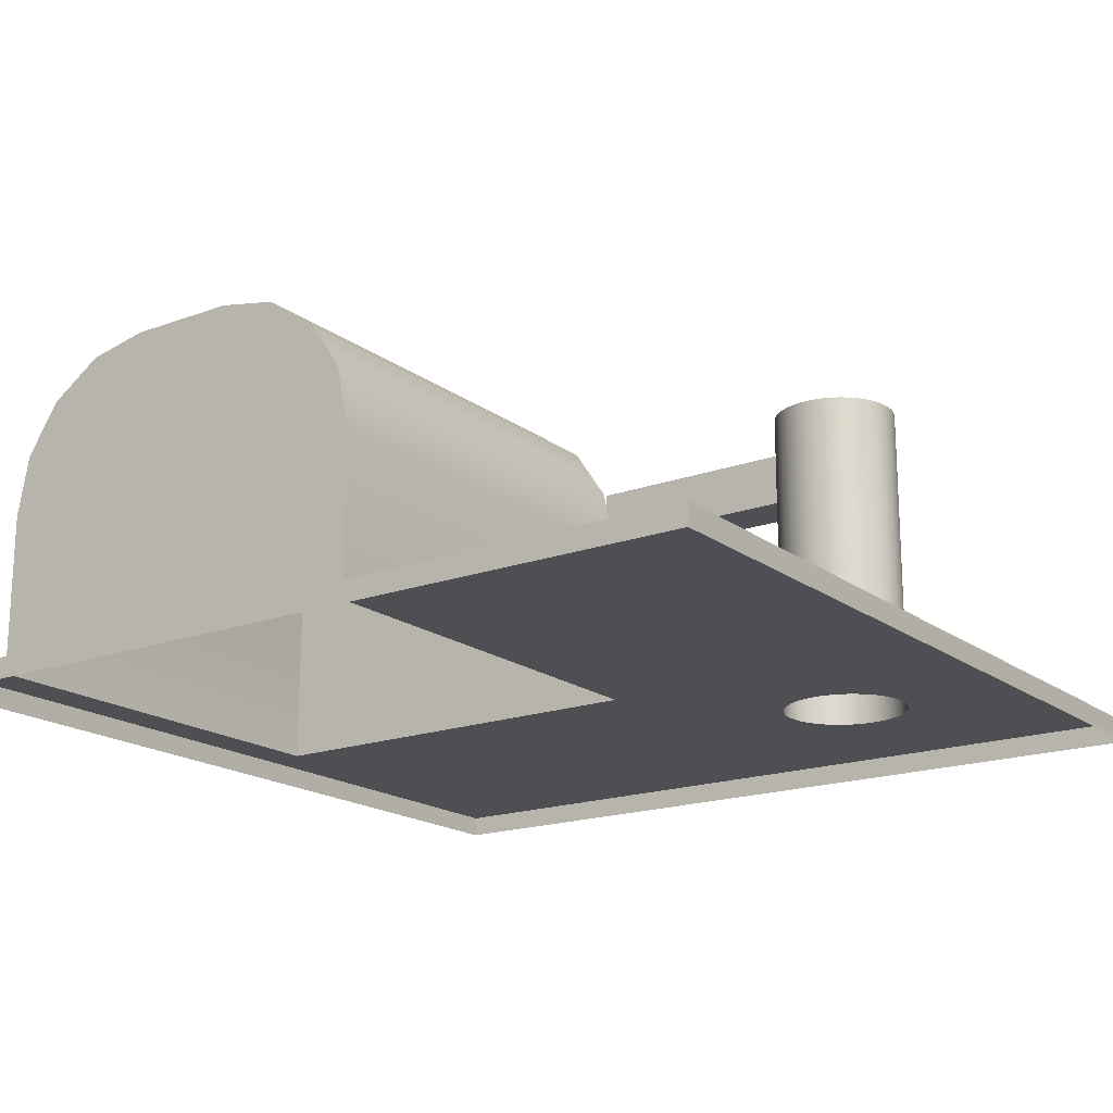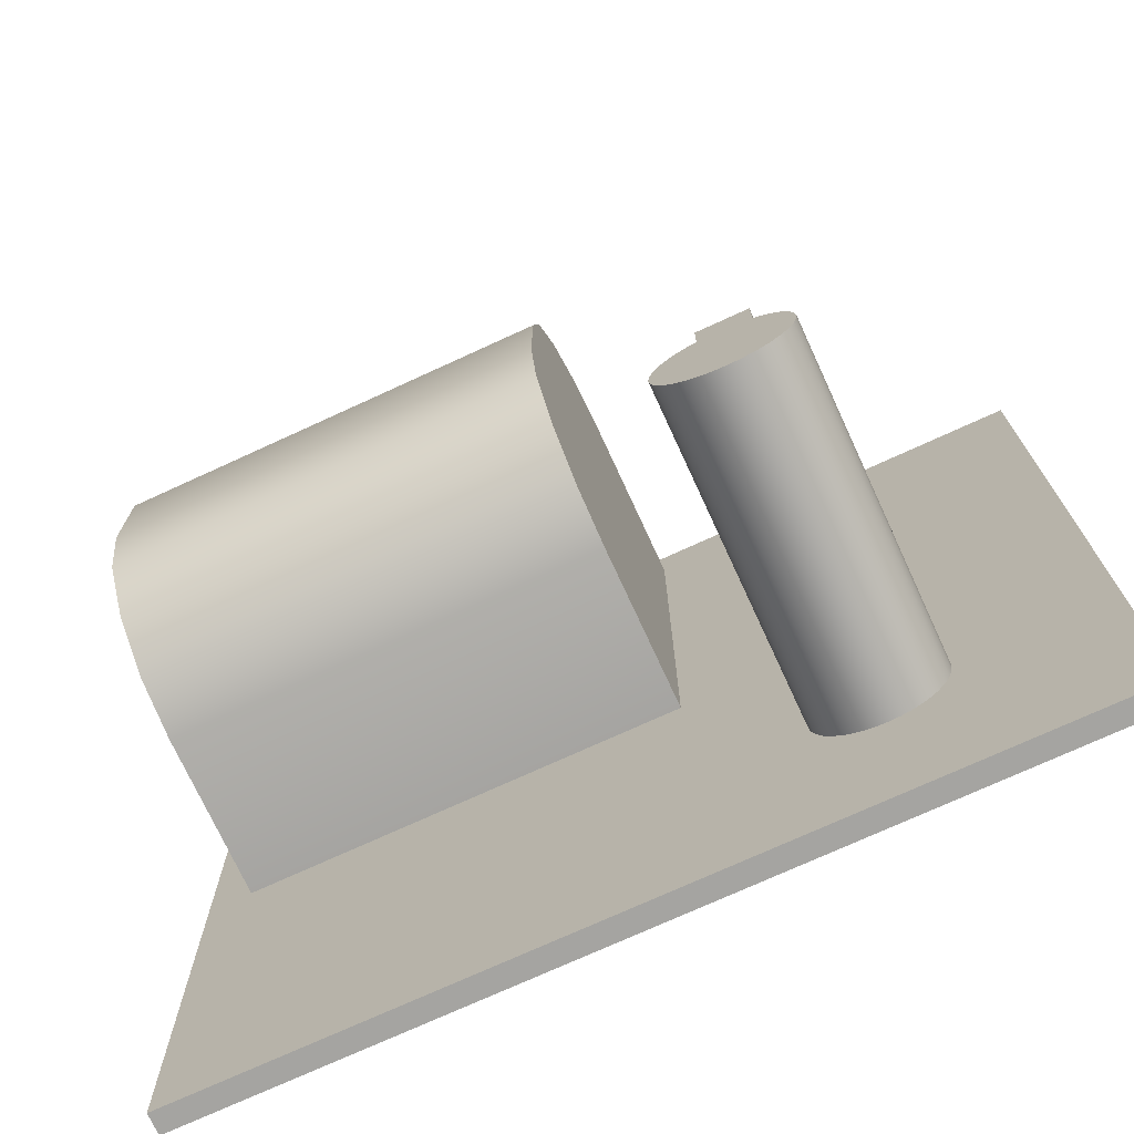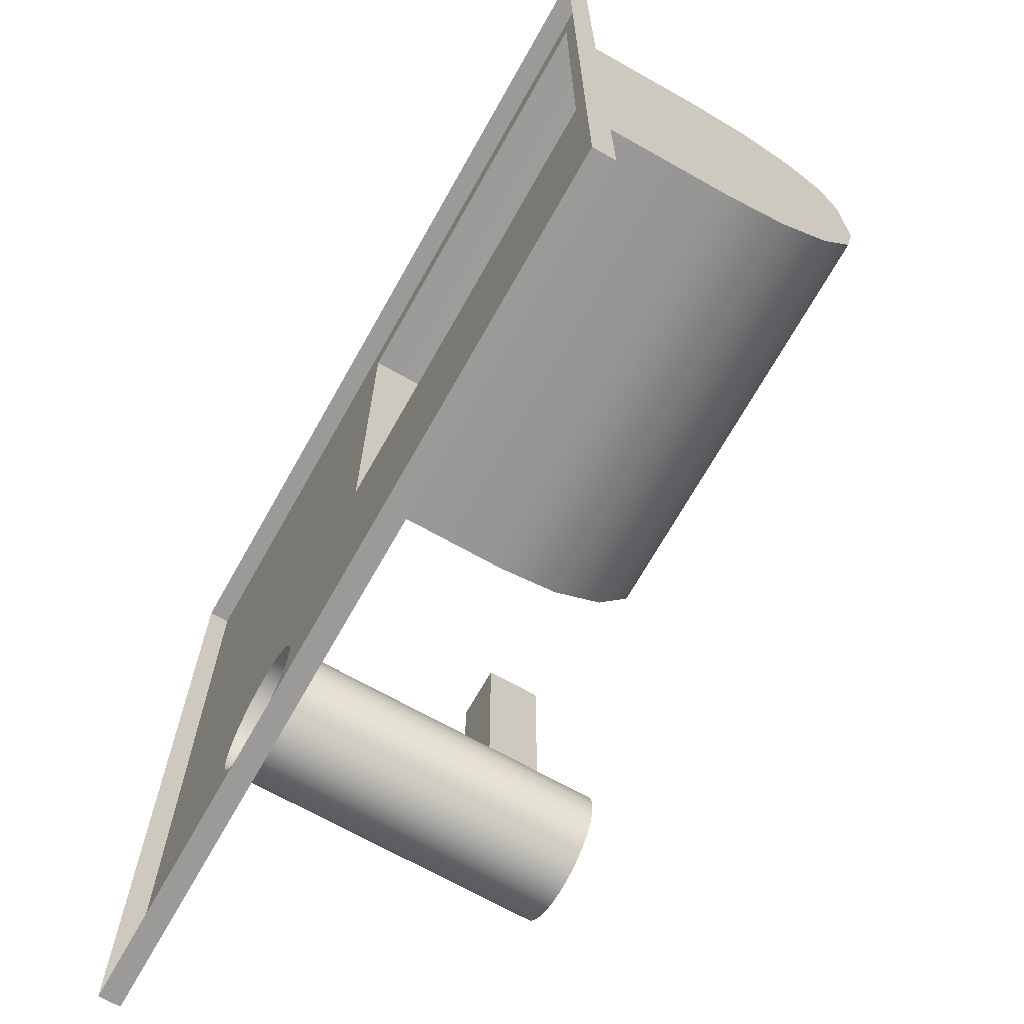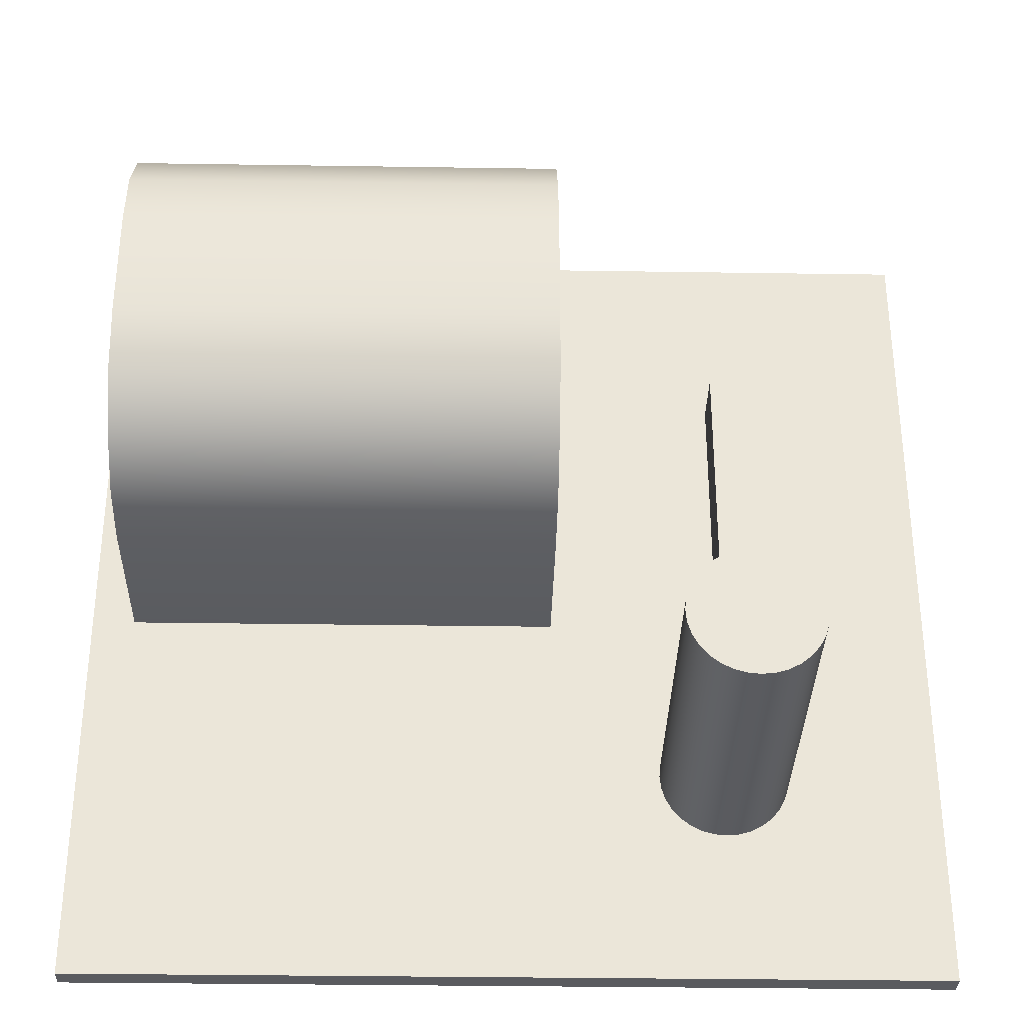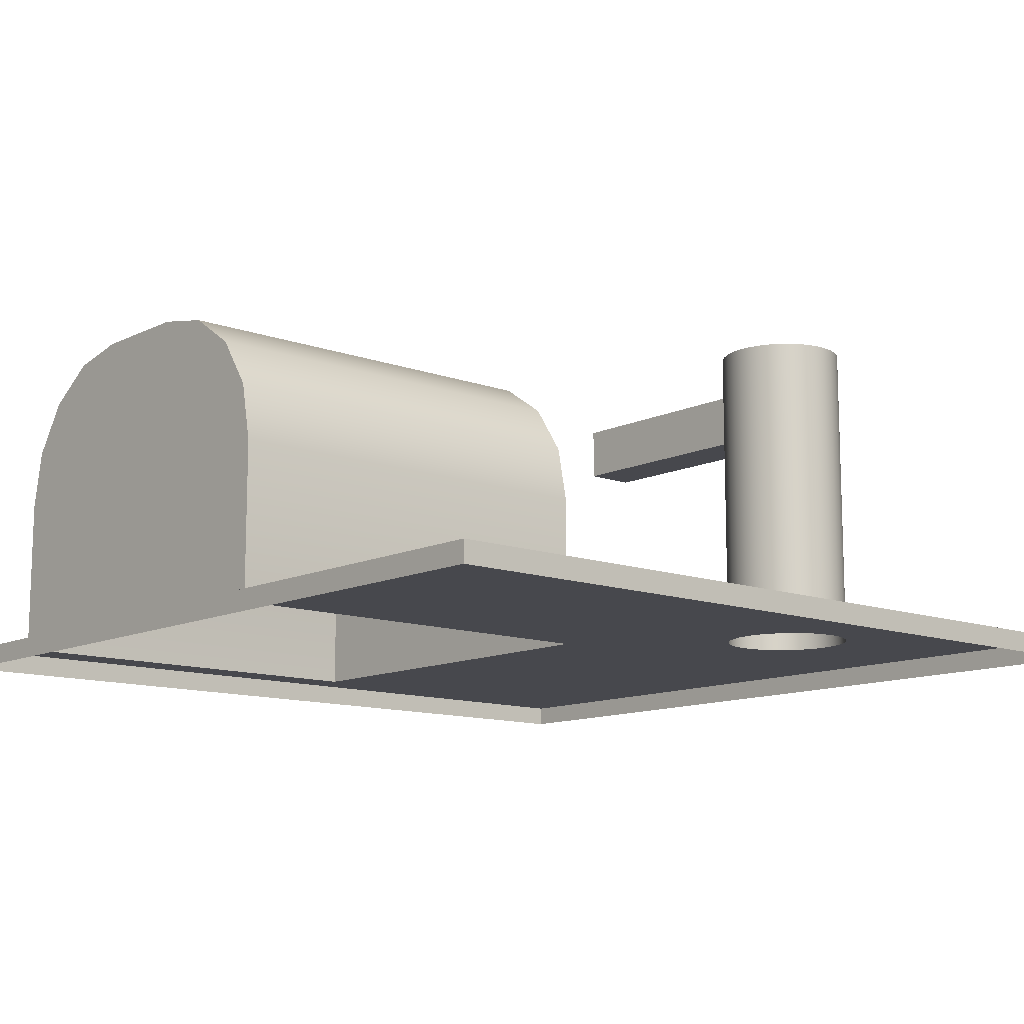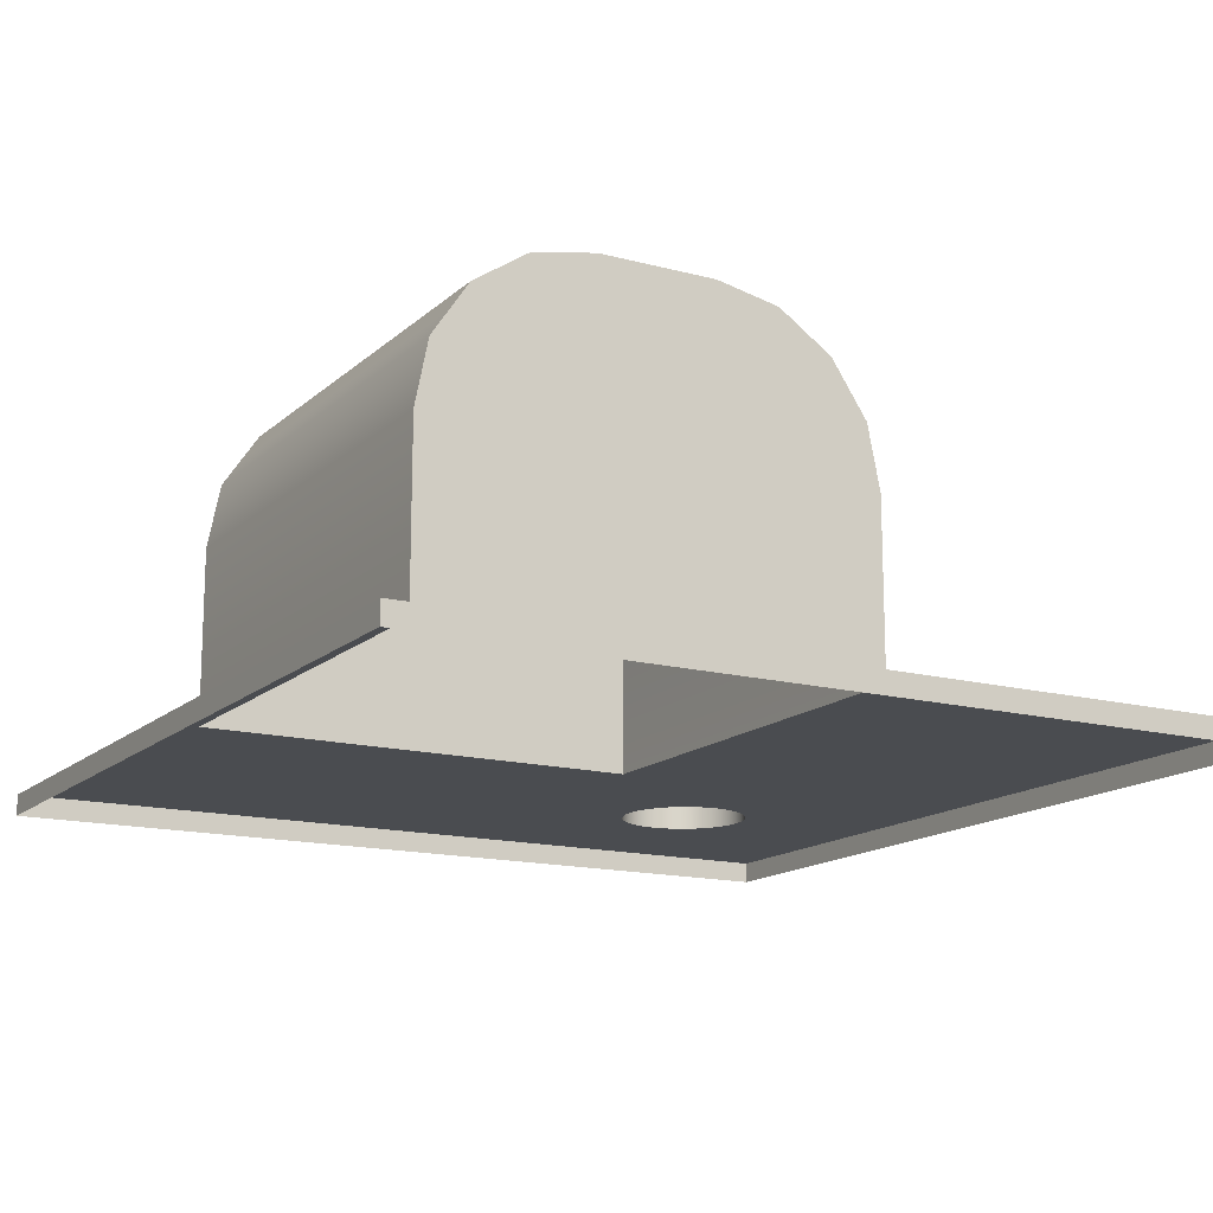
<metadata>
{"format":"obj","ext":"obj","renderer":"f3d","projection":"perspective","resolution":1024,"background":"white","views":[{"elev":-18.1,"azim":125.4,"up":"+Y"},{"elev":-73.4,"azim":-155.3,"up":"+Z"},{"elev":-69.5,"azim":60.6,"up":"+Z"},{"elev":-33.3,"azim":178.8,"up":"+Z"},{"elev":-11.9,"azim":138.8,"up":"+Y"},{"elev":-15.0,"azim":60.4,"up":"+Y"}]}
</metadata>
<code>
o Plane
v -128 6.4 -128
v -128 6.4 128
v 128 6.4 -128
v 128 6.4 128
v -12.8 6.4 115.2
v -12.8 6.4 -12.8
v 115.2 6.4 -12.8
v -46.26 6.4 -71.35
v -45.17 6.4 -67.75
v -44.8 6.4 -64
v 115.2 6.4 115.2
v -48.04 6.4 -74.67
v -50.42 6.4 -77.58
v -53.33 6.4 -79.96
v -56.65 6.4 -81.74
v -60.25 6.4 -82.83
v -64 6.4 -83.2
v -67.75 6.4 -82.83
v -71.35 6.4 -81.74
v -74.67 6.4 -79.96
v -77.58 6.4 -77.58
v -79.96 6.4 -74.67
v -81.74 6.4 -71.35
v -82.83 6.4 -67.75
v -83.2 6.4 -64
v -82.83 6.4 -60.25
v -81.74 6.4 -56.65
v -79.96 6.4 -53.33
v -77.58 6.4 -50.42
v -74.67 6.4 -48.04
v -71.35 6.4 -46.26
v -67.75 6.4 -45.17
v -64 6.4 -44.8
v -60.25 6.4 -45.17
v -56.65 6.4 -46.26
v -53.33 6.4 -48.04
v -50.42 6.4 -50.42
v -48.04 6.4 -53.33
v -46.26 6.4 -56.65
v -45.17 6.4 -60.25
v -48.04 102.4 -74.67
v -44.8 102.4 -64
v -45.17 102.4 -67.75
v -46.26 102.4 -71.35
v -12.8 55.08 115.2
v -12.8 102.4 67.88
v -12.8 73.19 111.6
v -12.8 88.54 101.3
v -12.8 98.8 85.99
v -12.8 102.4 34.52
v -12.8 55.08 -12.8
v -12.8 98.8 16.41
v -12.8 88.54 1.059
v -12.8 73.19 -9.198
v 115.2 55.08 -12.8
v 115.2 102.4 34.52
v 115.2 73.19 -9.198
v 115.2 88.54 1.059
v 115.2 98.8 16.41
v 115.2 102.4 67.88
v 115.2 55.08 115.2
v 115.2 98.8 85.99
v 115.2 88.54 101.3
v 115.2 73.19 111.6
v -50.42 102.4 -77.58
v -53.33 102.4 -79.96
v -56.65 102.4 -81.74
v -60.25 102.4 -82.83
v -64 102.4 -83.2
v -67.75 102.4 -82.83
v -71.35 102.4 -81.74
v -74.67 102.4 -79.96
v -77.58 102.4 -77.58
v -79.96 102.4 -74.67
v -81.74 102.4 -71.35
v -82.83 102.4 -67.75
v -83.2 102.4 -64
v -82.83 102.4 -60.25
v -81.74 102.4 -56.65
v -79.96 102.4 -53.33
v -77.58 102.4 -50.42
v -74.67 102.4 -48.04
v -71.35 102.4 -46.26
v -67.75 102.4 -45.17
v -64 102.4 -44.8
v -60.25 102.4 -45.17
v -56.65 102.4 -46.26
v -53.33 102.4 -48.04
v -50.42 102.4 -50.42
v -48.04 102.4 -53.33
v -46.26 102.4 -56.65
v -45.17 102.4 -60.25
v -71.35 75.2 -46.26
v -71.35 91.2 -46.26
v -67.75 75.2 -45.17
v -67.75 91.2 -45.17
v -56.65 75.2 -46.26
v -56.65 91.2 -46.26
v -64 75.2 -44.8
v -64 91.2 -44.8
v -60.25 75.2 -45.17
v -60.25 91.2 -45.17
v -72 91.2 -46.61
v -72 75.2 -46.61
v -56 91.2 -46.61
v -56 75.2 -46.61
v -72 91.2 -44.8
v -72 75.2 -44.8
v -56 91.2 -44.8
v -56 75.2 -44.8
v -72 91.2 19.2
v -72 75.2 19.2
v -56 91.2 19.2
v -56 75.2 19.2
v -128 0 -128
v -128 0 128
v 128 0 -128
v 128 0 128
v 128 6.4 -128
v 128 6.4 -128
v 128 6.4 128
v 128 6.4 128
v -12.8 6.4 -12.8
v -12.8 6.4 -12.8
v -12.8 6.4 115.2
v -12.8 6.4 115.2
v 115.2 6.4 115.2
v 115.2 6.4 115.2
v 115.2 6.4 -12.8
v 115.2 6.4 -12.8
v -64 6.4 -83.2
v -60.25 6.4 -82.83
v -56.65 6.4 -81.74
v -53.33 6.4 -79.96
v -50.42 6.4 -77.58
v -48.04 6.4 -74.67
v -46.26 6.4 -71.35
v -45.17 6.4 -67.75
v -44.8 6.4 -64
v -128 6.4 -128
v -128 6.4 -128
v -128 6.4 128
v -128 6.4 128
v -67.75 6.4 -82.83
v -71.35 6.4 -81.74
v -74.67 6.4 -79.96
v -77.58 6.4 -77.58
v -79.96 6.4 -74.67
v -81.74 6.4 -71.35
v -82.83 6.4 -67.75
v -83.2 6.4 -64
v -82.83 6.4 -60.25
v -81.74 6.4 -56.65
v -79.96 6.4 -53.33
v -77.58 6.4 -50.42
v -74.67 6.4 -48.04
v -71.35 6.4 -46.26
v -67.75 6.4 -45.17
v -64 6.4 -44.8
v -60.25 6.4 -45.17
v -56.65 6.4 -46.26
v -53.33 6.4 -48.04
v -50.42 6.4 -50.42
v -48.04 6.4 -53.33
v -46.26 6.4 -56.65
v -45.17 6.4 -60.25
v -46.26 102.4 -71.35
v -45.17 102.4 -67.75
v -53.33 102.4 -79.96
v -50.42 102.4 -77.58
v -44.8 102.4 -64
v -48.04 102.4 -74.67
v -64 102.4 -83.2
v -60.25 102.4 -82.83
v -56.65 102.4 -81.74
v -12.8 73.19 111.6
v -12.8 55.08 115.2
v 115.2 55.08 115.2
v 115.2 73.19 111.6
v -12.8 88.54 101.3
v 115.2 88.54 101.3
v -12.8 98.8 85.99
v 115.2 98.8 85.99
v -12.8 102.4 67.88
v 115.2 102.4 67.88
v 115.2 73.19 -9.198
v 115.2 55.08 -12.8
v -12.8 55.08 -12.8
v -12.8 73.19 -9.198
v 115.2 88.54 1.059
v -12.8 88.54 1.059
v 115.2 98.8 16.41
v -12.8 98.8 16.41
v 115.2 102.4 34.52
v -12.8 102.4 34.52
v -67.75 102.4 -82.83
v -71.35 102.4 -81.74
v -74.67 102.4 -79.96
v -77.58 102.4 -77.58
v -79.96 102.4 -74.67
v -81.74 102.4 -71.35
v -82.83 102.4 -67.75
v -83.2 102.4 -64
v -82.83 102.4 -60.25
v -81.74 102.4 -56.65
v -79.96 102.4 -53.33
v -77.58 102.4 -50.42
v -74.67 102.4 -48.04
v -71.35 102.4 -46.26
v -67.75 102.4 -45.17
v -64 102.4 -44.8
v -60.25 102.4 -45.17
v -56.65 102.4 -46.26
v -53.33 102.4 -48.04
v -50.42 102.4 -50.42
v -48.04 102.4 -53.33
v -46.26 102.4 -56.65
v -45.17 102.4 -60.25
v -72 75.2 -44.8
v -72 75.2 -46.61
v -72 75.2 -46.61
v -67.75 91.2 -45.17
v -64 91.2 -44.8
v -56.65 75.2 -46.26
v -60.25 75.2 -45.17
v -60.25 91.2 -45.17
v -64 75.2 -44.8
v -67.75 75.2 -45.17
v -56.65 91.2 -46.26
v -71.35 91.2 -46.26
v -72 91.2 -46.61
v -72 91.2 -46.61
v -71.35 75.2 -46.26
v -56 91.2 -46.61
v -56 91.2 -46.61
v -56 75.2 -46.61
v -56 75.2 -46.61
v -56 91.2 -44.8
v -56 75.2 -44.8
v -72 91.2 -44.8
v -72 75.2 19.2
v -72 75.2 19.2
v -72 91.2 19.2
v -72 91.2 19.2
v -56 75.2 19.2
v -56 75.2 19.2
v -56 91.2 19.2
v -56 91.2 19.2
v -128 0 128
v 128 0 128
v 128 0 -128
v -128 0 -128
f 131 140 144
f 160 123 161
f 140 150 149
f 140 149 148
f 140 148 147
f 140 147 146
f 140 146 145
f 140 145 144
f 139 123 138
f 131 132 140
f 158 142 123
f 123 119 138
f 119 134 135
f 119 140 133
f 119 136 137
f 134 119 133
f 159 123 160
f 165 123 166
f 164 123 165
f 163 123 164
f 162 123 163
f 151 140 152
f 140 142 153
f 152 140 153
f 153 142 154
f 154 142 155
f 155 142 156
f 156 142 157
f 142 125 123
f 127 125 121
f 119 129 121
f 119 137 138
f 129 127 121
f 129 119 123
f 157 142 158
f 140 151 150
f 123 159 158
f 125 142 121
f 119 135 136
f 132 133 140
f 161 123 162
f 123 139 166
f 28 206 205
f 20 198 197
f 30 208 207
f 221 231 208
f 18 196 173
f 19 197 196
f 17 173 174
f 29 207 206
f 21 199 198
f 14 169 170
f 22 200 199
f 12 172 167
f 23 201 200
f 13 170 172
f 37 215 88
f 24 202 201
f 15 175 169
f 38 216 215
f 25 203 202
f 9 168 171
f 39 217 216
f 26 204 203
f 8 167 168
f 40 218 217
f 27 205 204
f 10 171 218
f 16 174 175
f 229 87 86
f 88 234 236
f 35 224 225
f 226 86 85
f 34 225 99
f 223 85 84
f 33 99 228
f 222 84 83
f 32 228 233
f 27 28 205
f 19 20 197
f 29 30 207
f 208 30 221
f 31 233 221
f 231 230 83
f 30 31 221
f 231 83 208
f 17 18 173
f 18 19 196
f 16 17 174
f 28 29 206
f 20 21 198
f 13 14 170
f 21 22 199
f 8 12 167
f 22 23 200
f 12 13 172
f 36 37 88
f 23 24 201
f 14 15 169
f 37 38 215
f 24 25 202
f 10 9 171
f 38 39 216
f 25 26 203
f 9 8 168
f 39 40 217
f 26 27 204
f 40 10 218
f 15 16 175
f 226 229 86
f 224 35 236
f 88 87 234
f 236 35 36
f 87 229 234
f 236 36 88
f 34 35 225
f 223 226 85
f 33 34 99
f 222 223 84
f 32 33 228
f 230 222 83
f 31 32 233
f 178 187 194
f 60 178 194
f 187 178 128
f 192 194 190
f 60 62 63
f 63 64 178
f 194 186 190
f 186 194 187
f 60 63 178
f 130 187 128
f 61 179 47
f 46 185 56
f 179 181 48
f 181 183 49
f 183 185 46
f 188 189 57
f 189 191 58
f 191 193 59
f 6 188 55
f 11 61 45
f 193 195 56
f 45 61 47
f 195 46 56
f 47 179 48
f 48 181 49
f 49 183 46
f 55 188 57
f 57 189 58
f 58 191 59
f 7 6 55
f 5 11 45
f 59 193 56
f 210 211 68
f 82 77 80
f 42 43 44
f 44 41 42
f 42 41 65
f 213 214 89
f 90 91 89
f 65 213 42
f 209 210 69
f 65 66 67
f 67 212 213
f 80 77 78
f 69 70 71
f 71 77 69
f 71 72 73
f 89 91 42
f 77 82 209
f 77 71 73
f 77 209 69
f 74 77 73
f 213 89 42
f 75 77 74
f 81 82 80
f 76 77 75
f 79 80 78
f 91 92 42
f 211 212 67
f 69 210 68
f 65 67 213
f 68 211 67
f 184 50 177
f 177 51 124
f 182 184 180
f 180 184 177
f 50 52 53
f 53 54 50
f 51 177 50
f 176 180 177
f 50 54 51
f 126 177 124
f 96 94 107
f 109 98 102
f 248 109 100
f 107 100 96
f 94 232 107
f 102 100 109
f 109 105 98
f 100 107 244
f 244 248 100
f 235 238 110
f 238 247 245
f 106 235 110
f 110 238 245
f 239 101 97
f 93 95 108
f 246 242 227
f 239 227 101
f 97 237 239
f 108 104 93
f 95 227 108
f 108 227 242
f 239 246 227
f 103 220 219
f 219 241 243
f 240 103 219
f 240 219 243
f 111 112 114
f 113 111 114
f 143 116 118
f 4 143 118
f 120 117 252
f 1 120 252
f 122 250 251
f 3 122 251
f 141 115 249
f 2 141 249

</code>
